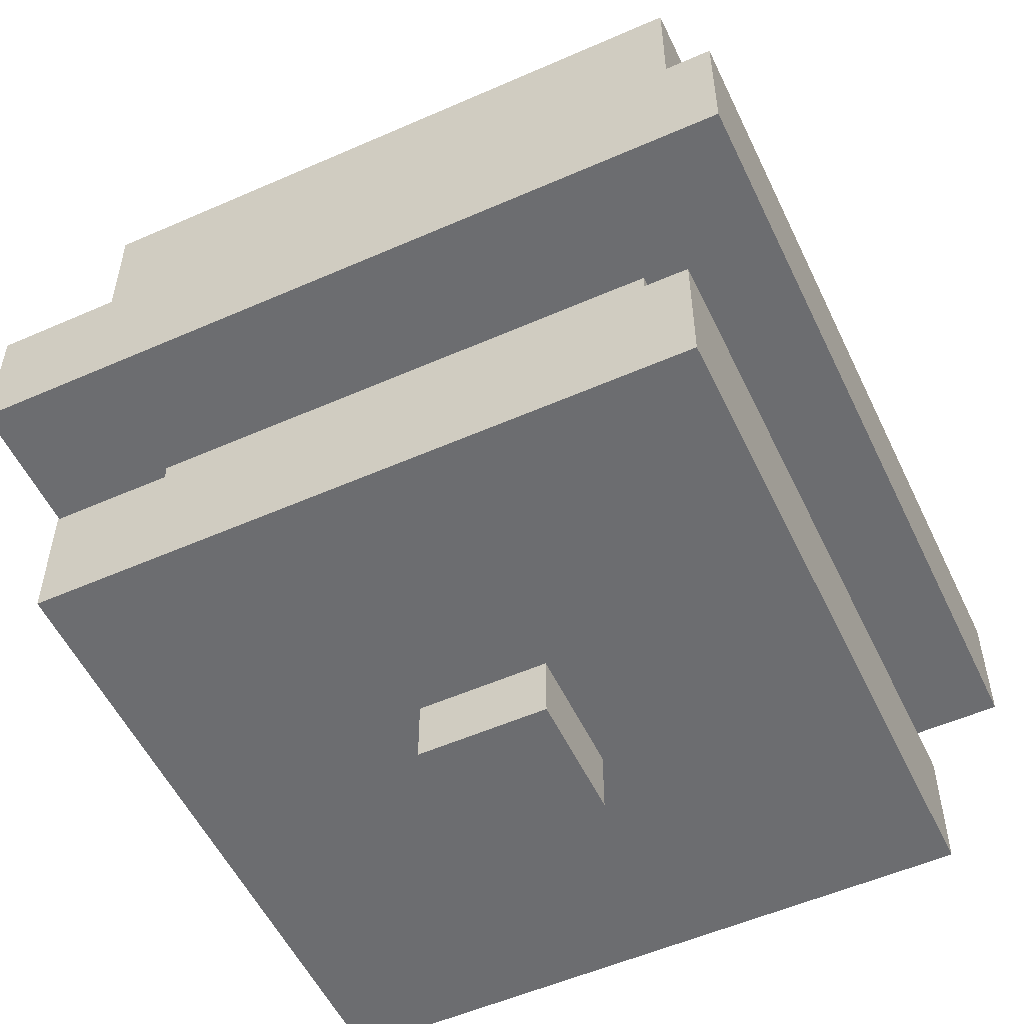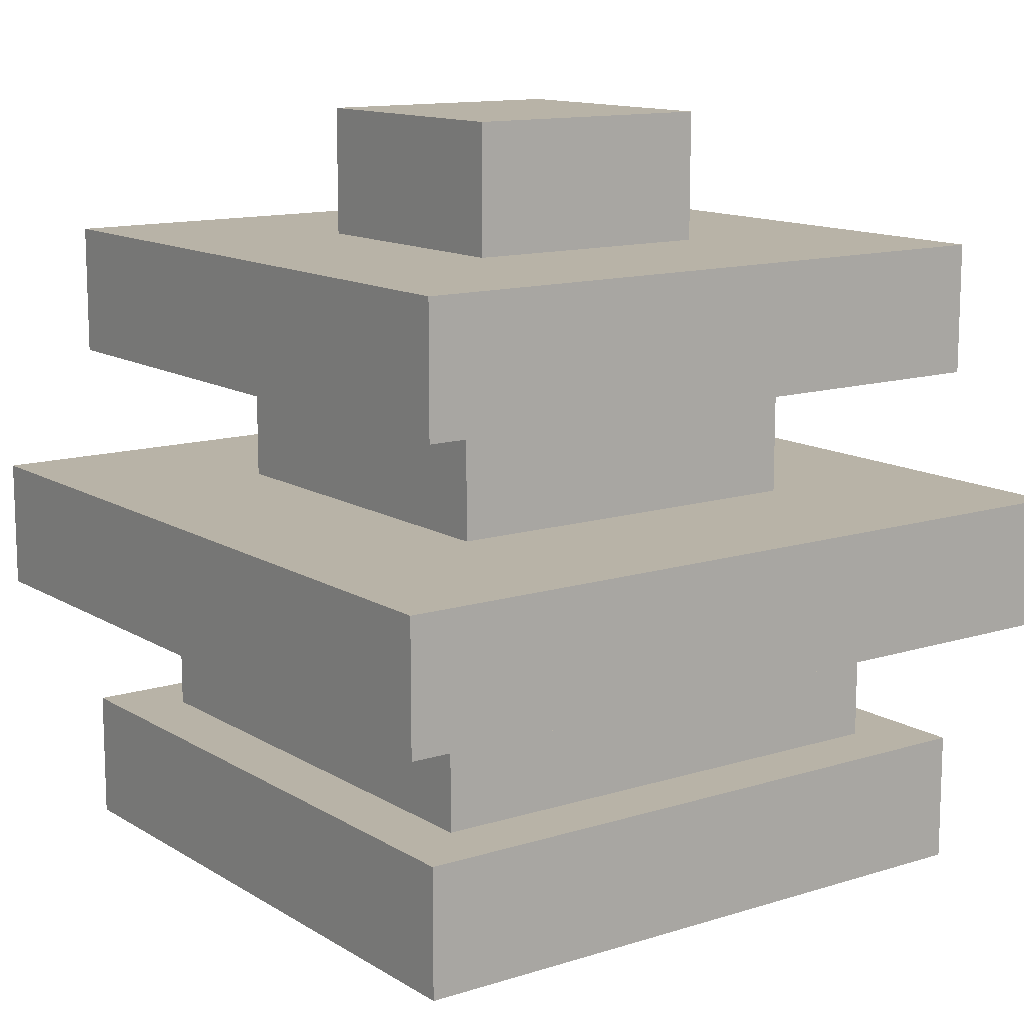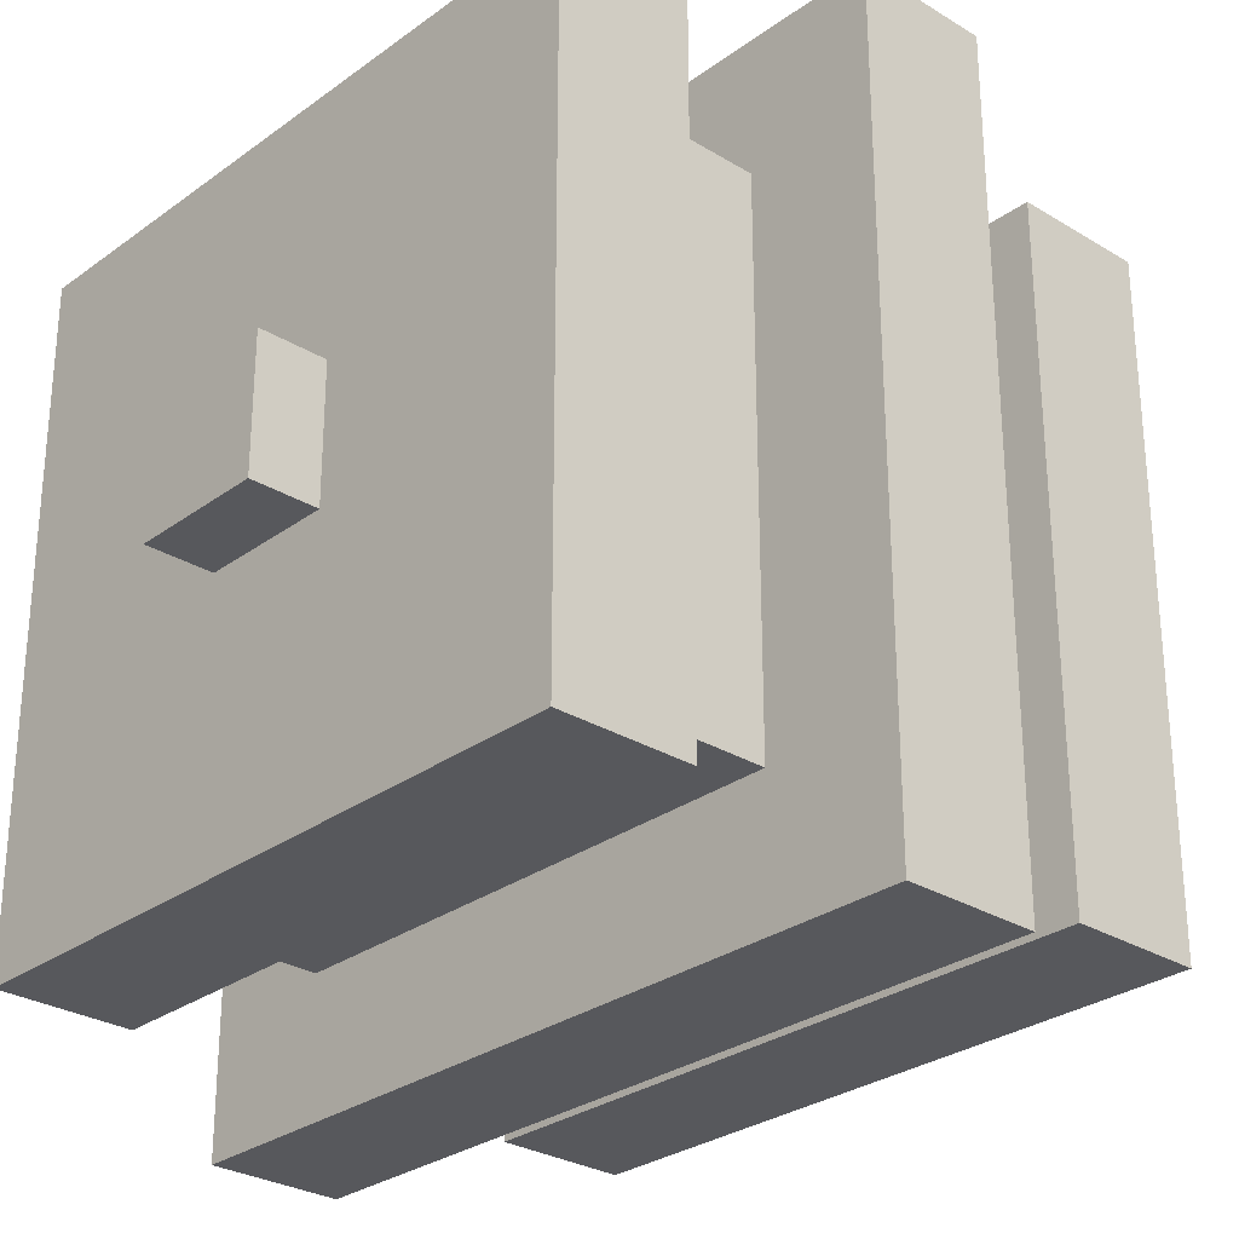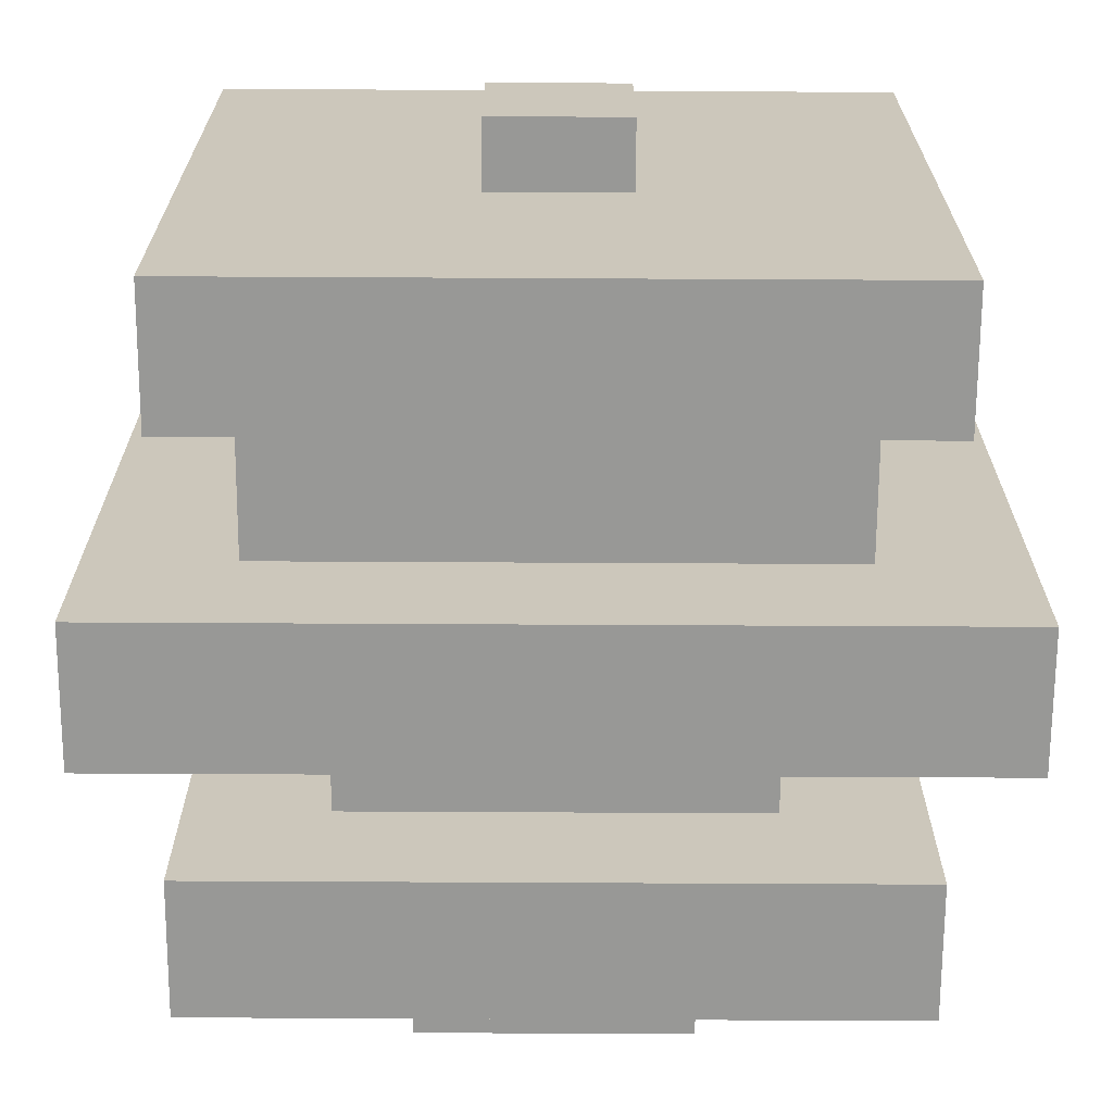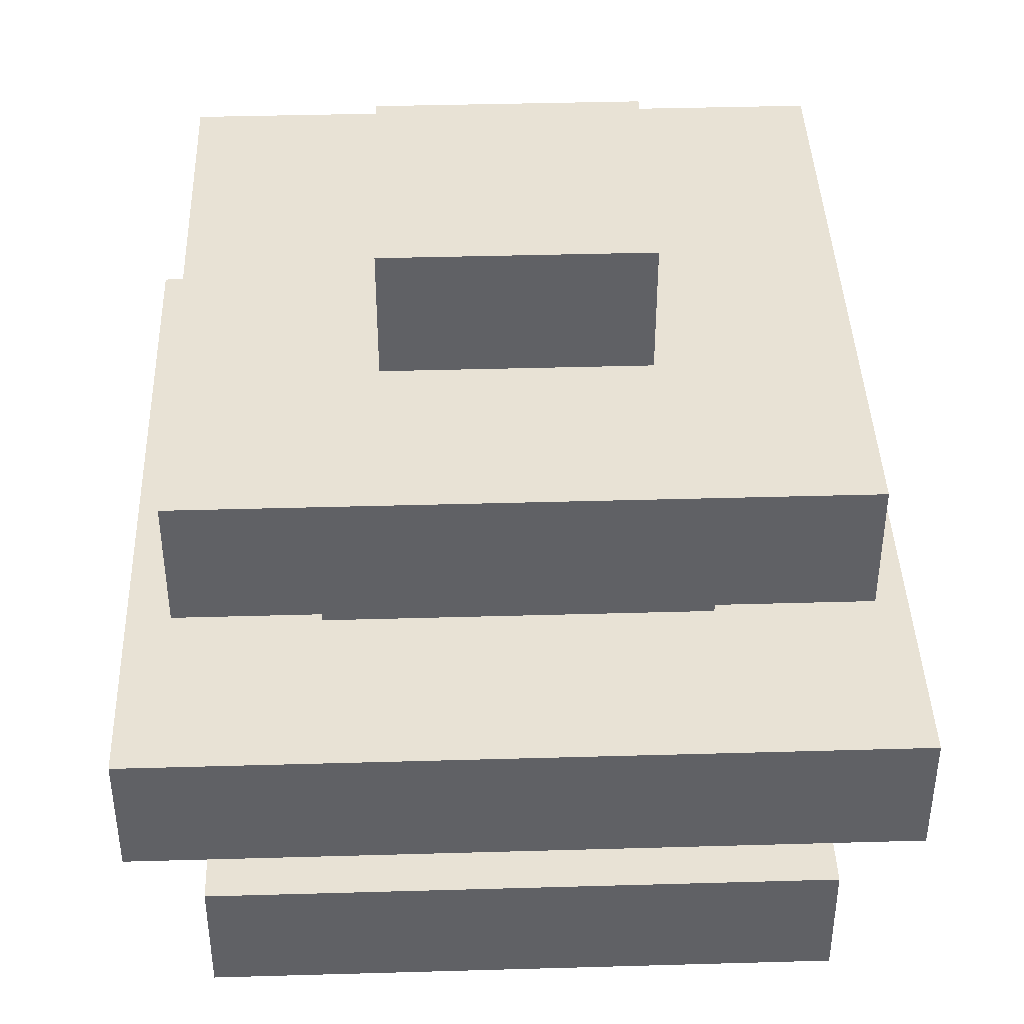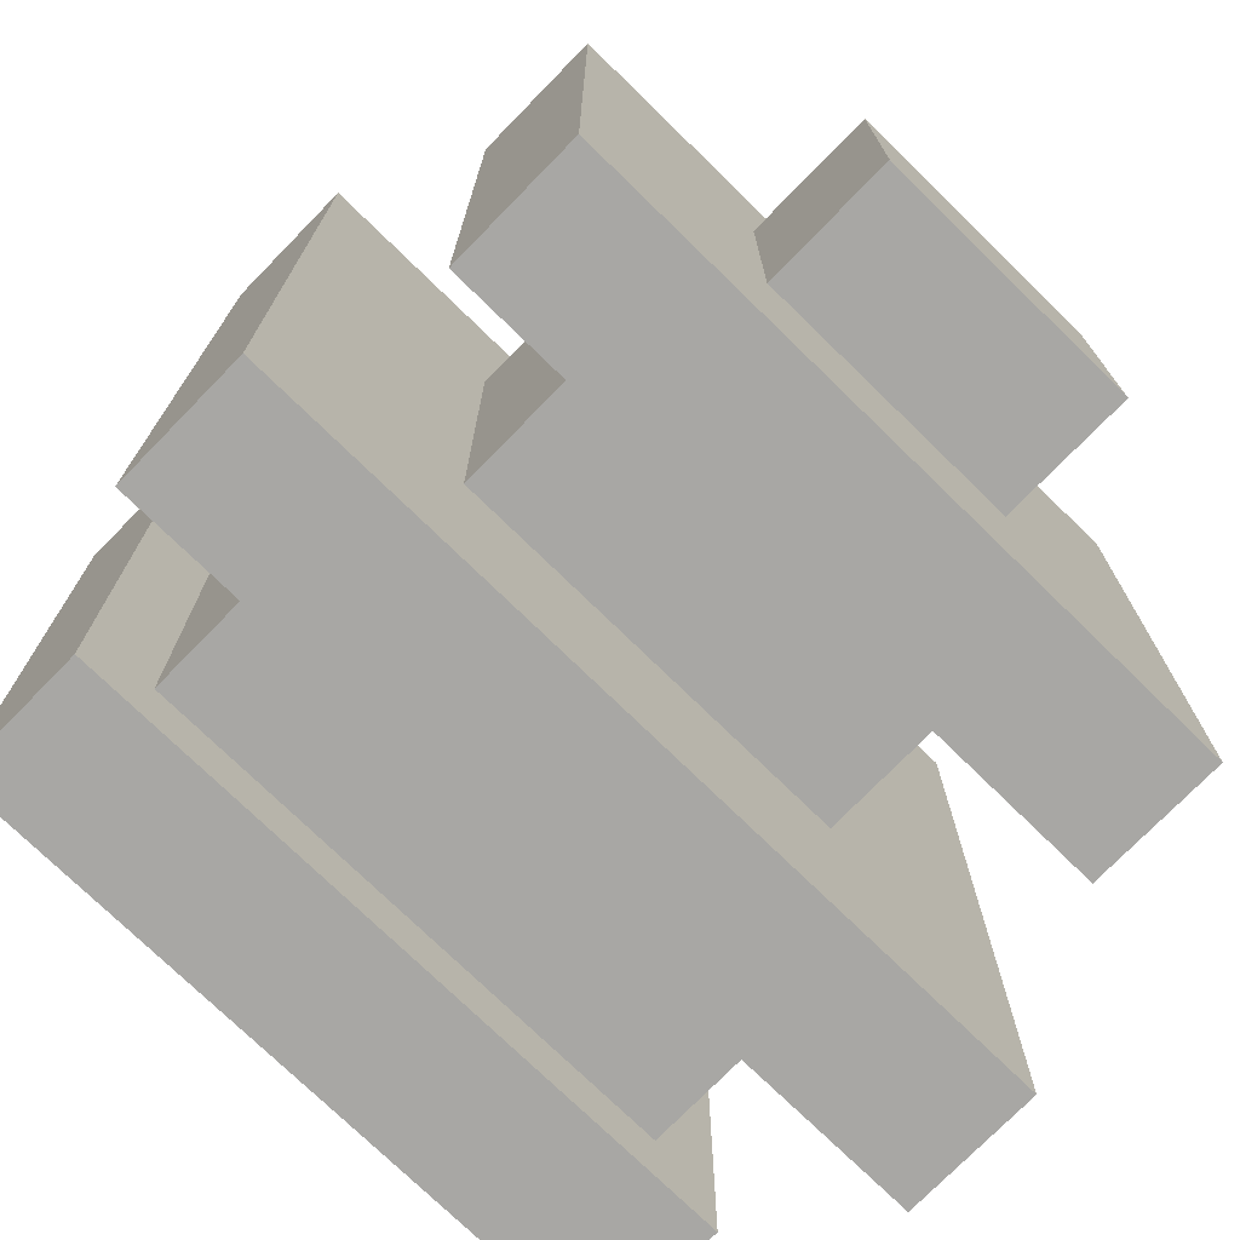
<metadata>
{"format":"obj","ext":"obj","renderer":"f3d","projection":"perspective","resolution":1024,"background":"white","views":[{"elev":-54.0,"azim":115.1,"up":"+Y"},{"elev":12.7,"azim":-36.0,"up":"+Y"},{"elev":-28.5,"azim":47.5,"up":"+Z"},{"elev":-68.4,"azim":-0.3,"up":"+Z"},{"elev":40.9,"azim":-2.0,"up":"+Y"},{"elev":-74.6,"azim":135.7,"up":"+Z"}]}
</metadata>
<code>
v -6 5 6
v -6 5 -6
v -6 6 1
v -6 6 -0
v -6 7 6
v -6 7 1
v -6 7 -0
v -6 7 -6
v -5 1 5
v -5 1 -5
v -5 2 -2
v -5 2 -3
v -5 3 5
v -5 3 -2
v -5 3 -3
v -5 3 -5
v -5 9 5
v -5 9 -5
v -5 10 2
v -5 10 1
v -5 10 -2
v -5 10 -3
v -5 11 5
v -5 11 2
v -5 11 1
v -5 11 -2
v -5 11 -3
v -5 11 -5
v -4 3 4
v -4 3 2
v -4 3 1
v -4 3 -2
v -4 3 -3
v -4 3 -4
v -4 4 2
v -4 4 1
v -4 5 4
v -4 5 -4
v -3 7 3
v -3 7 -0
v -3 7 -1
v -3 7 -3
v -3 8 -0
v -3 8 -1
v -3 9 3
v -3 9 -3
v -2 11 2
v -2 11 1
v -2 11 -0
v -2 11 -2
v -2 12 1
v -2 12 -0
v -2 13 2
v -2 13 -2
v -1 0 1
v -1 0 -1
v -1 1 1
v -1 1 -1
v 1 0 1
v 1 0 -1
v 1 1 1
v 1 1 -1
v 2 11 2
v 2 11 -2
v 2 12 -1
v 2 12 -2
v 2 13 2
v 2 13 -1
v 2 13 -2
v 3 7 3
v 3 7 2
v 3 7 -3
v 3 8 3
v 3 8 2
v 3 9 3
v 3 9 -3
v 4 3 4
v 4 3 3
v 4 3 -4
v 4 4 4
v 4 4 3
v 4 5 4
v 4 5 3
v 4 5 -4
v 5 1 5
v 5 1 -5
v 5 2 4
v 5 2 3
v 5 3 5
v 5 3 4
v 5 3 3
v 5 3 -5
v 5 9 5
v 5 9 2
v 5 9 1
v 5 9 -5
v 5 10 2
v 5 10 1
v 5 10 -2
v 5 10 -3
v 5 11 5
v 5 11 -2
v 5 11 -3
v 5 11 -5
v 6 5 6
v 6 5 -5
v 6 5 -6
v 6 6 4
v 6 6 3
v 6 6 -1
v 6 6 -2
v 6 6 -5
v 6 6 -6
v 6 7 6
v 6 7 4
v 6 7 3
v 6 7 -1
v 6 7 -2
v 6 7 -6
v -6 5 6
v -6 7 6
v 2 6 6
v 2 7 6
v 3 6 6
v 3 7 6
v 6 5 6
v 6 7 6
v -5 1 5
v -5 3 5
v -5 9 5
v -5 11 5
v 5 1 5
v 5 3 5
v 5 9 5
v 5 11 5
v -4 3 4
v -4 5 4
v -3 3 4
v -3 4 4
v -1 3 4
v -1 4 4
v 3 4 4
v 3 5 4
v 4 3 4
v 4 4 4
v 4 5 4
v -3 7 3
v -3 9 3
v -1 7 3
v -1 8 3
v 0 7 3
v 0 8 3
v 2 7 3
v 2 8 3
v 3 7 3
v 3 8 3
v 3 9 3
v -2 11 2
v -2 13 2
v 2 11 2
v 2 13 2
v -1 0 1
v -1 1 1
v 1 0 1
v 1 1 1
v -1 0 -1
v -1 1 -1
v 1 0 -1
v 1 1 -1
v -2 11 -2
v -2 13 -2
v 1 12 -2
v 1 13 -2
v 2 11 -2
v 2 12 -2
v 2 13 -2
v -3 7 -3
v -3 9 -3
v -2 8 -3
v -2 9 -3
v -1 8 -3
v -1 9 -3
v 1 8 -3
v 1 9 -3
v 2 8 -3
v 2 9 -3
v 3 7 -3
v 3 9 -3
v -4 3 -4
v -4 5 -4
v 4 3 -4
v 4 5 -4
v -5 1 -5
v -5 3 -5
v -5 9 -5
v -5 11 -5
v 5 1 -5
v 5 3 -5
v 5 9 -5
v 5 11 -5
v -6 5 -6
v -6 7 -6
v -4 5 -6
v -4 6 -6
v -3 5 -6
v -3 6 -6
v 0 6 -6
v 0 7 -6
v 1 6 -6
v 1 7 -6
v 5 5 -6
v 5 6 -6
v 6 5 -6
v 6 6 -6
v 6 7 -6
v -1 0 1
v 1 0 1
v -1 0 -1
v 1 0 -1
v -5 1 5
v 5 1 5
v -1 1 1
v 1 1 1
v -1 1 -1
v 1 1 -1
v -5 1 -5
v 5 1 -5
v -6 5 6
v 6 5 6
v -4 5 4
v 3 5 4
v 4 5 4
v 4 5 3
v -4 5 -4
v 4 5 -4
v -4 5 -5
v -3 5 -5
v 5 5 -5
v 6 5 -5
v -6 5 -6
v -4 5 -6
v -3 5 -6
v 5 5 -6
v 6 5 -6
v -5 9 5
v 5 9 5
v -3 9 3
v 3 9 3
v 4 9 2
v 5 9 2
v 4 9 1
v 5 9 1
v -3 9 -3
v -2 9 -3
v -1 9 -3
v 1 9 -3
v 2 9 -3
v 3 9 -3
v -5 9 -5
v 5 9 -5
v -5 3 5
v 5 3 5
v -4 3 4
v -3 3 4
v -1 3 4
v 4 3 4
v 5 3 4
v 4 3 3
v 5 3 3
v -4 3 2
v -4 3 1
v -5 3 -2
v -4 3 -2
v -5 3 -3
v -4 3 -3
v -4 3 -4
v 4 3 -4
v -5 3 -5
v 5 3 -5
v -6 7 6
v 2 7 6
v 3 7 6
v 6 7 6
v 2 7 5
v 3 7 5
v 5 7 4
v 6 7 4
v -3 7 3
v -1 7 3
v 0 7 3
v 2 7 3
v 3 7 3
v 5 7 3
v 6 7 3
v 3 7 2
v -6 7 1
v -5 7 1
v -6 7 -0
v -5 7 -0
v -3 7 -0
v -3 7 -1
v 5 7 -1
v 6 7 -1
v 5 7 -2
v 6 7 -2
v -3 7 -3
v 3 7 -3
v 0 7 -5
v 1 7 -5
v -6 7 -6
v 0 7 -6
v 1 7 -6
v 6 7 -6
v -5 11 5
v 5 11 5
v -5 11 2
v -4 11 2
v -2 11 2
v 2 11 2
v -5 11 1
v -4 11 1
v -2 11 1
v -2 11 -0
v -5 11 -2
v -4 11 -2
v -2 11 -2
v 2 11 -2
v 4 11 -2
v 5 11 -2
v -5 11 -3
v -4 11 -3
v 4 11 -3
v 5 11 -3
v -5 11 -5
v 5 11 -5
v -2 13 2
v 2 13 2
v 1 13 -1
v 2 13 -1
v -2 13 -2
v 1 13 -2
v 2 13 -2
f 3 2 1
f 4 2 3
f 5 3 1
f 6 4 3
f 6 3 5
f 7 2 4
f 7 4 6
f 8 2 7
f 11 10 9
f 12 10 11
f 13 11 9
f 14 12 11
f 14 11 13
f 15 10 12
f 15 12 14
f 16 10 15
f 19 18 17
f 20 18 19
f 21 18 20
f 22 18 21
f 23 19 17
f 24 20 19
f 24 19 23
f 25 21 20
f 25 20 24
f 26 22 21
f 26 21 25
f 27 18 22
f 27 22 26
f 28 18 27
f 35 30 29
f 35 31 30
f 36 34 33
f 36 31 35
f 36 33 32
f 36 32 31
f 37 35 29
f 37 36 35
f 38 34 36
f 38 36 37
f 43 40 39
f 43 41 40
f 44 42 41
f 44 41 43
f 45 43 39
f 45 44 43
f 46 42 44
f 46 44 45
f 51 48 47
f 51 49 48
f 52 50 49
f 52 49 51
f 53 51 47
f 53 52 51
f 54 50 52
f 54 52 53
f 57 56 55
f 58 56 57
f 59 60 61
f 61 60 62
f 63 64 65
f 65 64 66
f 63 65 67
f 65 66 68
f 67 65 68
f 68 66 69
f 70 71 73
f 71 72 74
f 73 71 74
f 73 74 75
f 74 72 76
f 75 74 76
f 77 78 80
f 78 79 80
f 80 79 81
f 80 81 82
f 81 79 83
f 82 81 83
f 83 79 84
f 85 86 87
f 87 86 88
f 85 87 89
f 87 88 90
f 89 87 90
f 88 86 91
f 90 88 91
f 91 86 92
f 93 94 97
f 94 95 97
f 95 96 98
f 97 95 98
f 98 96 99
f 99 96 100
f 93 97 101
f 97 98 101
f 98 99 101
f 99 100 102
f 101 99 102
f 100 96 103
f 102 100 103
f 103 96 104
f 105 106 108
f 108 106 109
f 109 106 110
f 110 106 111
f 106 107 112
f 111 106 112
f 112 107 113
f 105 108 114
f 108 109 115
f 114 108 115
f 109 110 116
f 115 109 116
f 110 111 117
f 116 110 117
f 111 112 118
f 117 111 118
f 112 113 118
f 118 113 119
f 122 121 120
f 123 121 122
f 124 122 120
f 124 123 122
f 125 123 124
f 126 124 120
f 126 125 124
f 127 125 126
f 132 129 128
f 133 129 132
f 134 131 130
f 135 131 134
f 138 137 136
f 139 137 138
f 140 139 138
f 141 137 139
f 141 139 140
f 142 141 140
f 142 137 141
f 143 137 142
f 144 142 140
f 145 143 142
f 145 142 144
f 146 143 145
f 149 148 147
f 150 148 149
f 151 150 149
f 152 148 150
f 152 150 151
f 153 152 151
f 154 148 152
f 154 152 153
f 155 154 153
f 156 148 154
f 156 154 155
f 157 148 156
f 160 159 158
f 161 159 160
f 164 163 162
f 165 163 164
f 166 167 168
f 168 167 169
f 170 171 172
f 172 171 173
f 170 172 174
f 172 173 175
f 174 172 175
f 175 173 176
f 177 178 179
f 179 178 180
f 177 179 181
f 179 180 181
f 181 180 182
f 177 181 183
f 181 182 183
f 183 182 184
f 177 183 185
f 183 184 185
f 185 184 186
f 177 185 187
f 185 186 187
f 187 186 188
f 189 190 191
f 191 190 192
f 193 194 197
f 197 194 198
f 195 196 199
f 199 196 200
f 201 202 203
f 203 202 204
f 203 204 205
f 204 202 206
f 205 204 206
f 205 206 207
f 206 202 207
f 207 202 208
f 205 207 209
f 207 208 209
f 209 208 210
f 205 209 211
f 209 210 211
f 211 210 212
f 211 212 213
f 212 210 214
f 213 212 214
f 214 210 215
f 218 217 216
f 219 217 218
f 222 221 220
f 223 221 222
f 224 222 220
f 225 221 223
f 226 224 220
f 226 225 224
f 227 221 225
f 227 225 226
f 230 229 228
f 231 229 230
f 232 229 231
f 233 229 232
f 234 230 228
f 235 229 233
f 236 234 228
f 236 235 234
f 237 235 236
f 238 229 235
f 238 235 237
f 239 229 238
f 240 236 228
f 241 237 236
f 241 236 240
f 242 238 237
f 242 237 241
f 243 239 238
f 243 238 242
f 244 239 243
f 247 246 245
f 248 246 247
f 249 246 248
f 250 246 249
f 251 249 248
f 251 250 249
f 252 250 251
f 253 247 245
f 258 251 248
f 258 252 251
f 259 257 256
f 259 258 257
f 259 256 255
f 259 253 245
f 259 255 254
f 259 254 253
f 260 252 258
f 260 258 259
f 261 262 263
f 263 262 264
f 264 262 265
f 265 262 266
f 266 262 267
f 266 267 268
f 268 267 269
f 261 263 270
f 261 270 271
f 261 271 272
f 272 271 273
f 272 273 274
f 274 273 275
f 274 275 276
f 268 269 277
f 274 276 278
f 276 277 278
f 277 269 279
f 278 277 279
f 280 281 284
f 281 282 284
f 282 283 285
f 284 282 285
f 284 285 286
f 285 283 286
f 286 283 287
f 280 284 288
f 284 286 288
f 288 286 289
f 289 286 290
f 290 286 291
f 291 286 292
f 286 287 293
f 292 286 293
f 293 287 294
f 293 294 295
f 292 293 295
f 280 288 296
f 296 288 297
f 296 297 298
f 297 288 299
f 298 297 299
f 299 288 300
f 298 299 301
f 299 300 301
f 295 294 302
f 302 294 303
f 295 302 304
f 302 303 304
f 304 303 305
f 298 301 306
f 295 304 307
f 304 305 307
f 306 307 308
f 308 307 309
f 298 306 310
f 306 308 310
f 308 309 311
f 310 308 311
f 309 307 312
f 311 309 312
f 307 305 313
f 312 307 313
f 314 315 316
f 316 315 317
f 317 315 318
f 318 315 319
f 316 317 320
f 317 318 321
f 320 317 321
f 321 318 322
f 320 321 323
f 321 322 323
f 320 323 324
f 324 323 325
f 325 323 326
f 319 315 327
f 327 315 328
f 328 315 329
f 324 325 330
f 325 326 331
f 330 325 331
f 326 327 331
f 327 328 331
f 328 329 332
f 331 328 332
f 332 329 333
f 330 331 334
f 331 332 334
f 332 333 334
f 334 333 335
f 336 337 338
f 338 337 339
f 336 338 340
f 338 339 341
f 340 338 341
f 341 339 342

</code>
